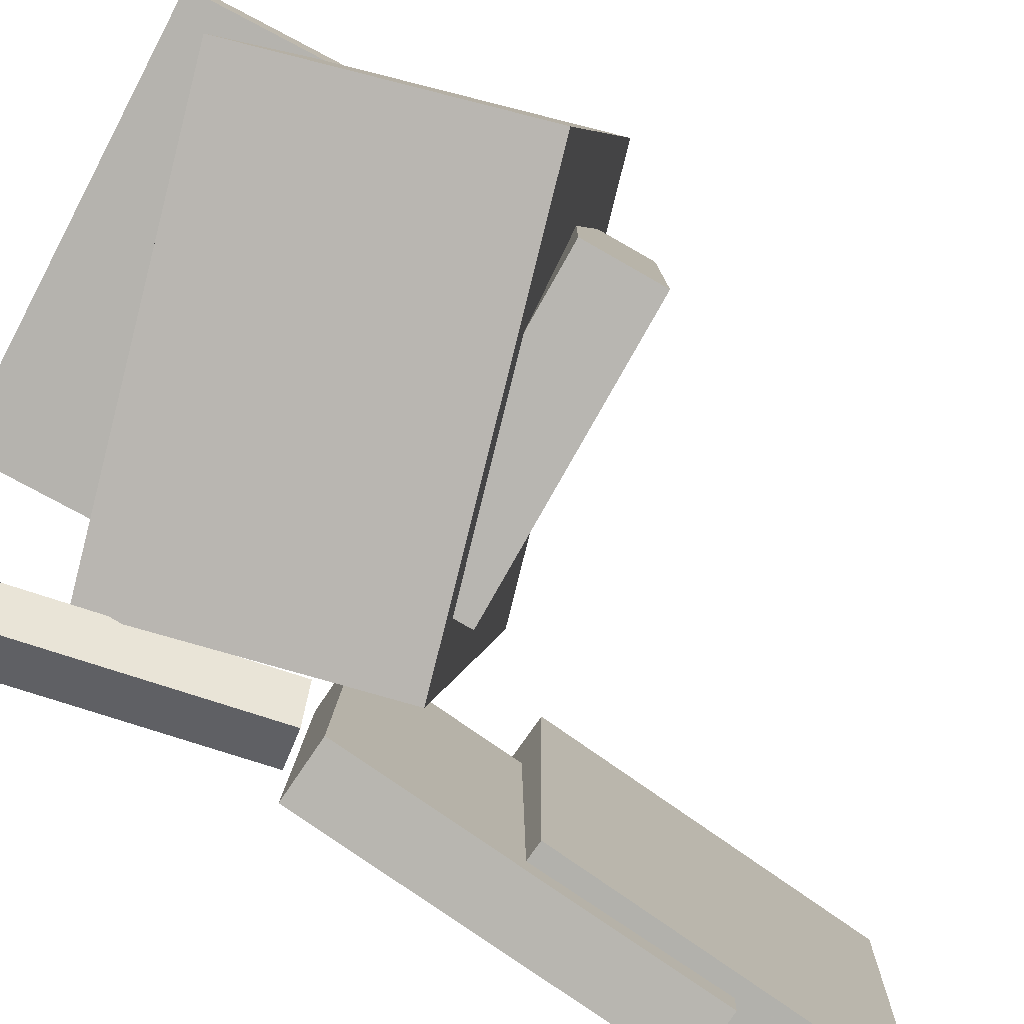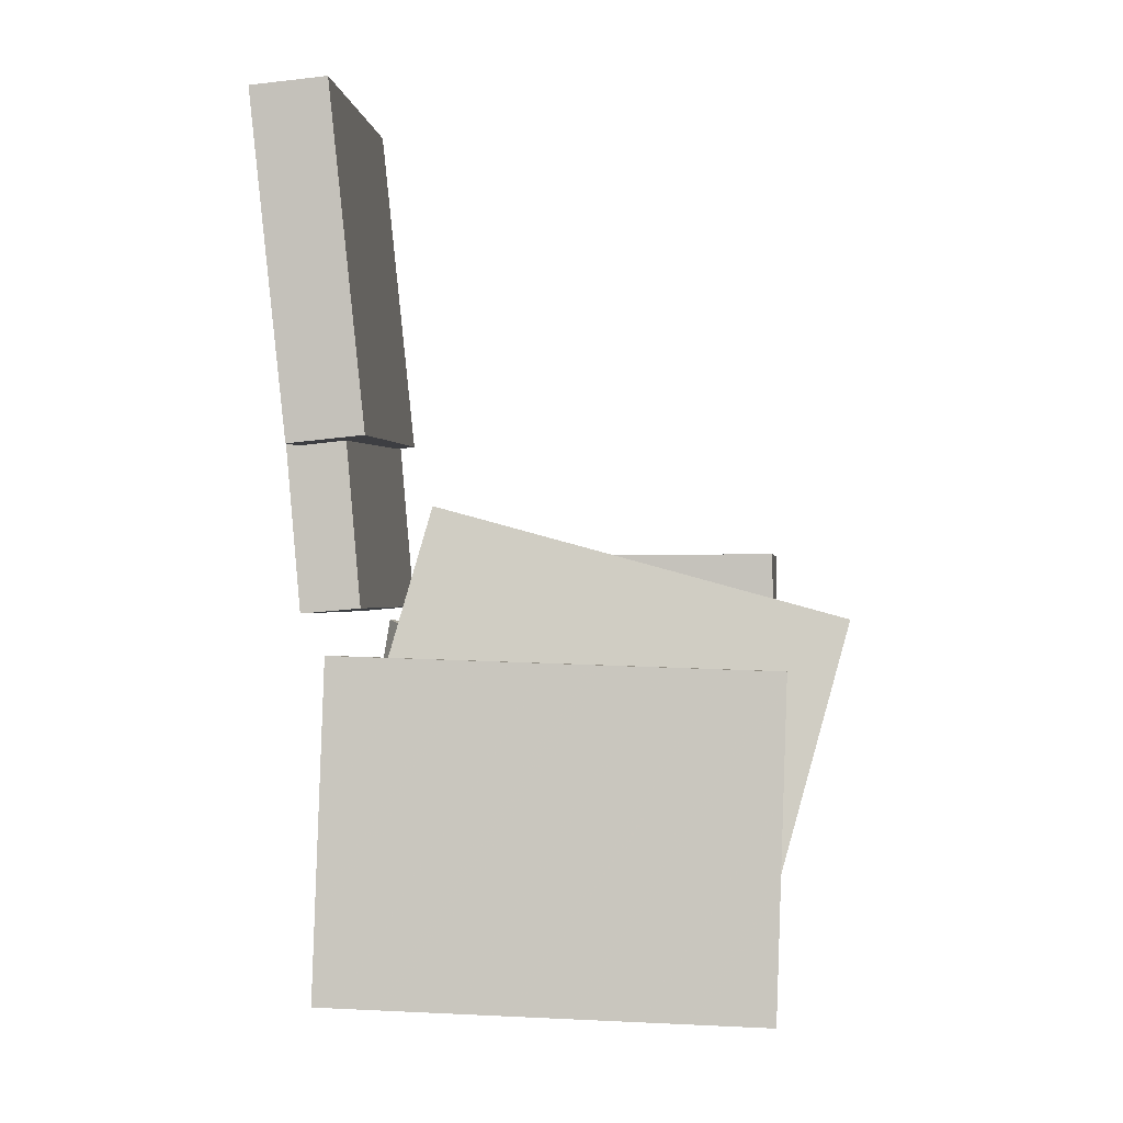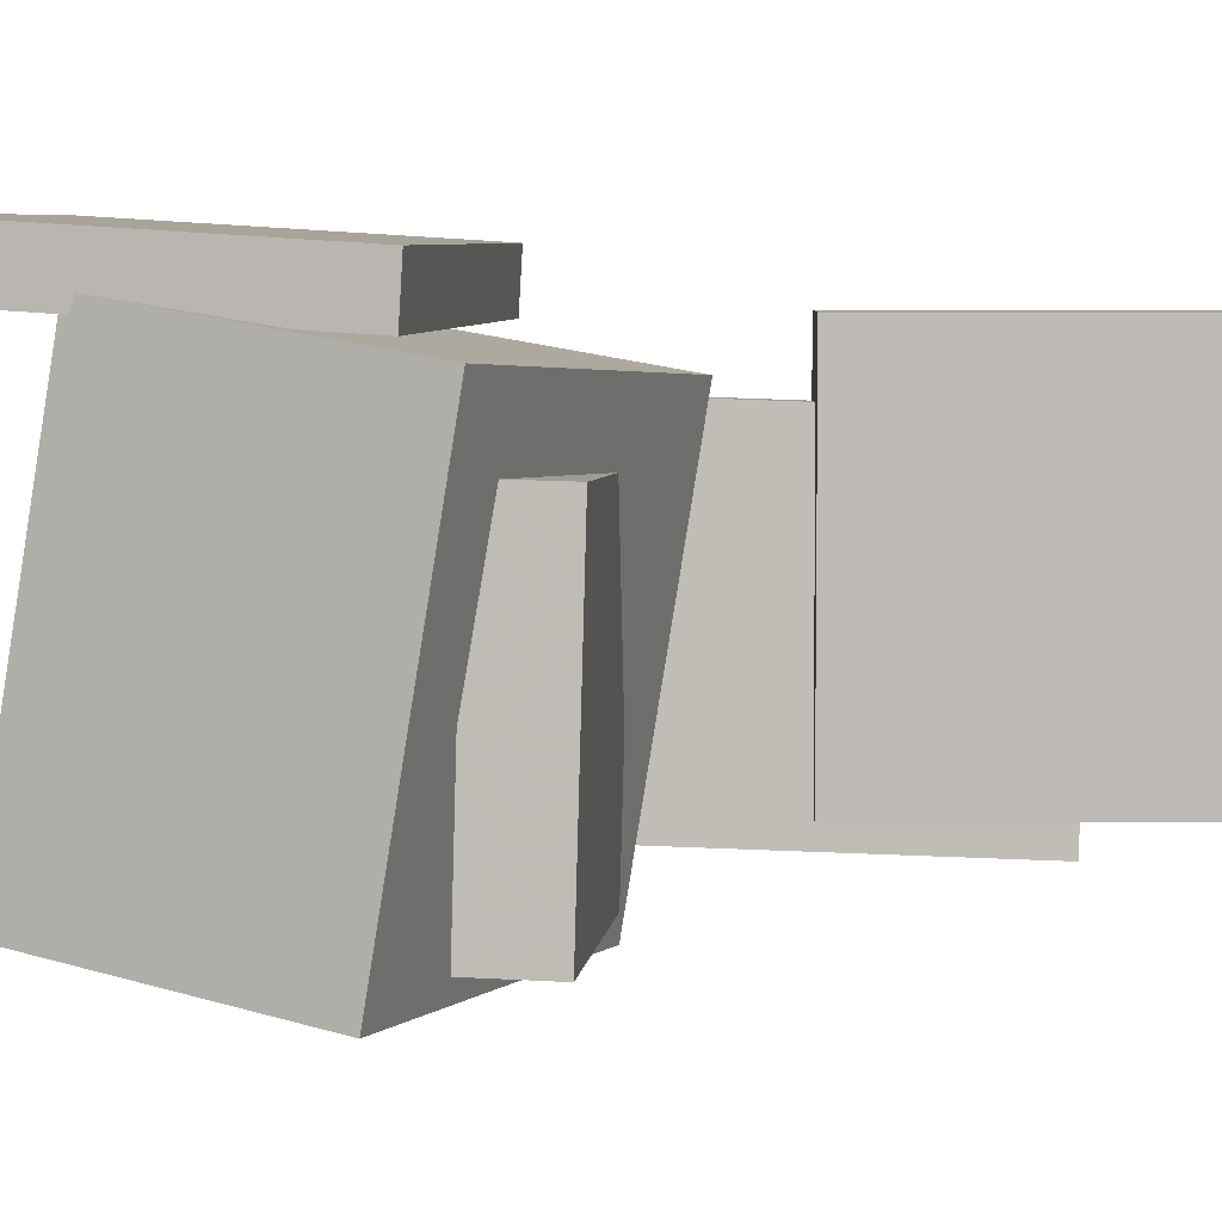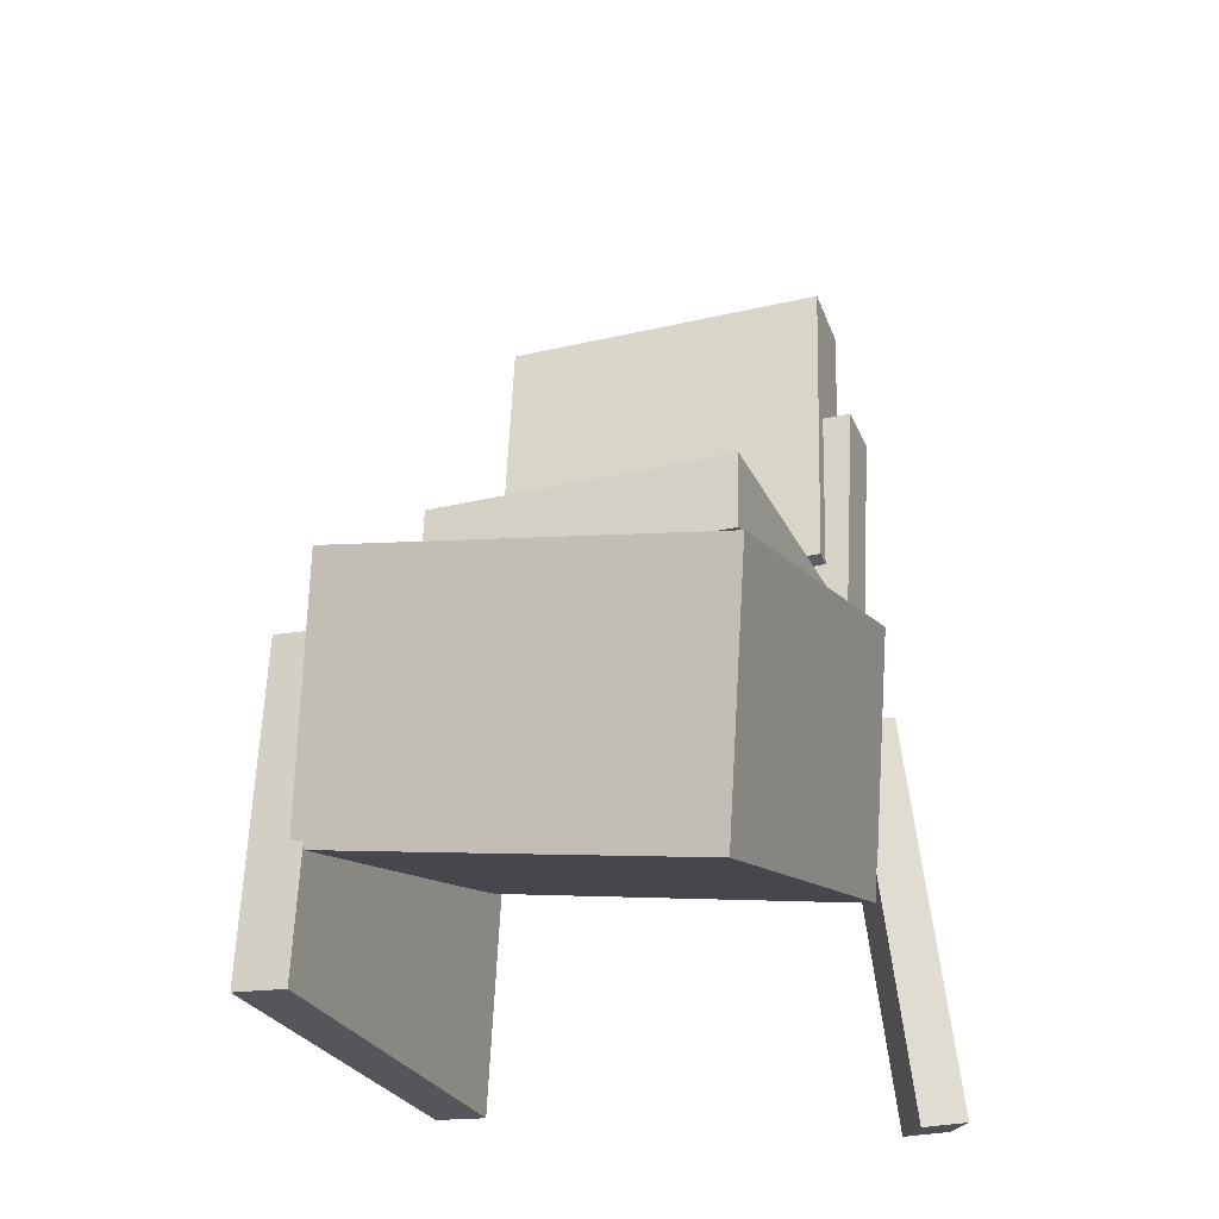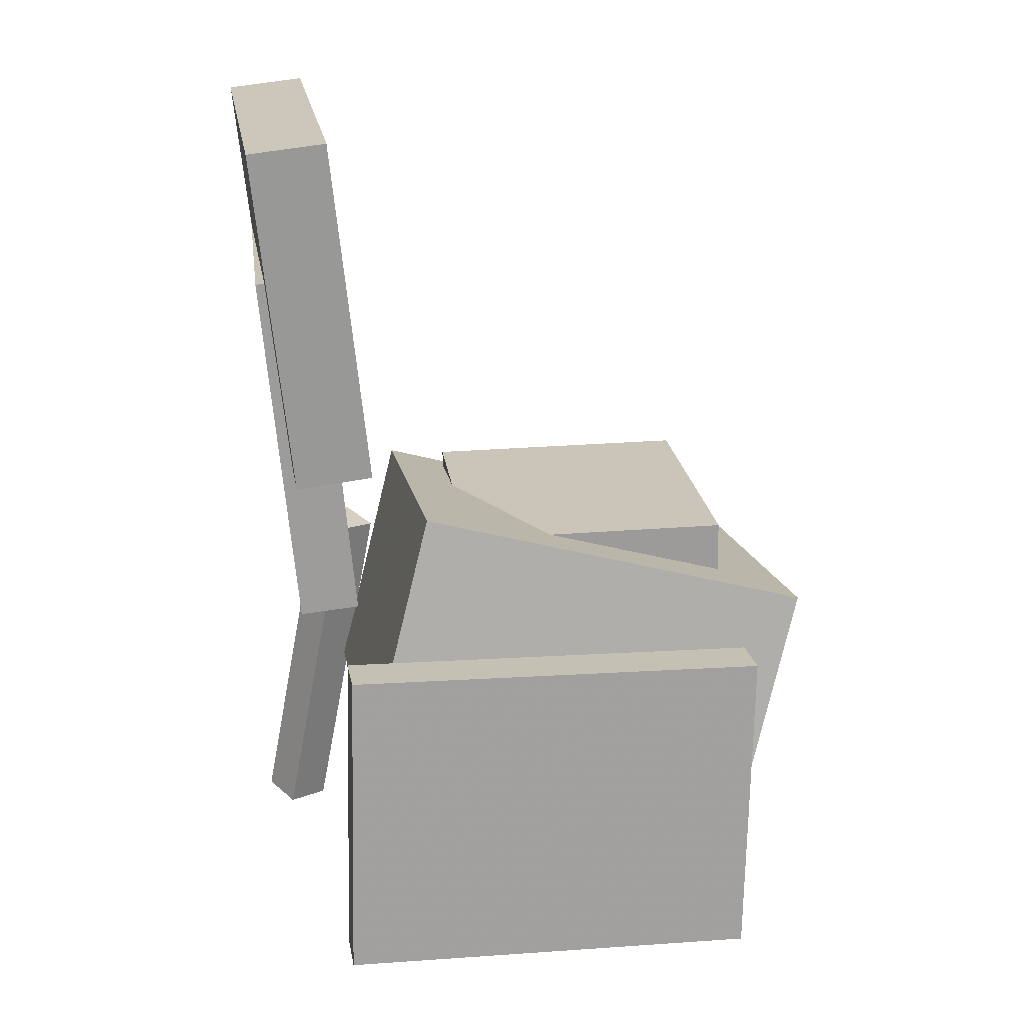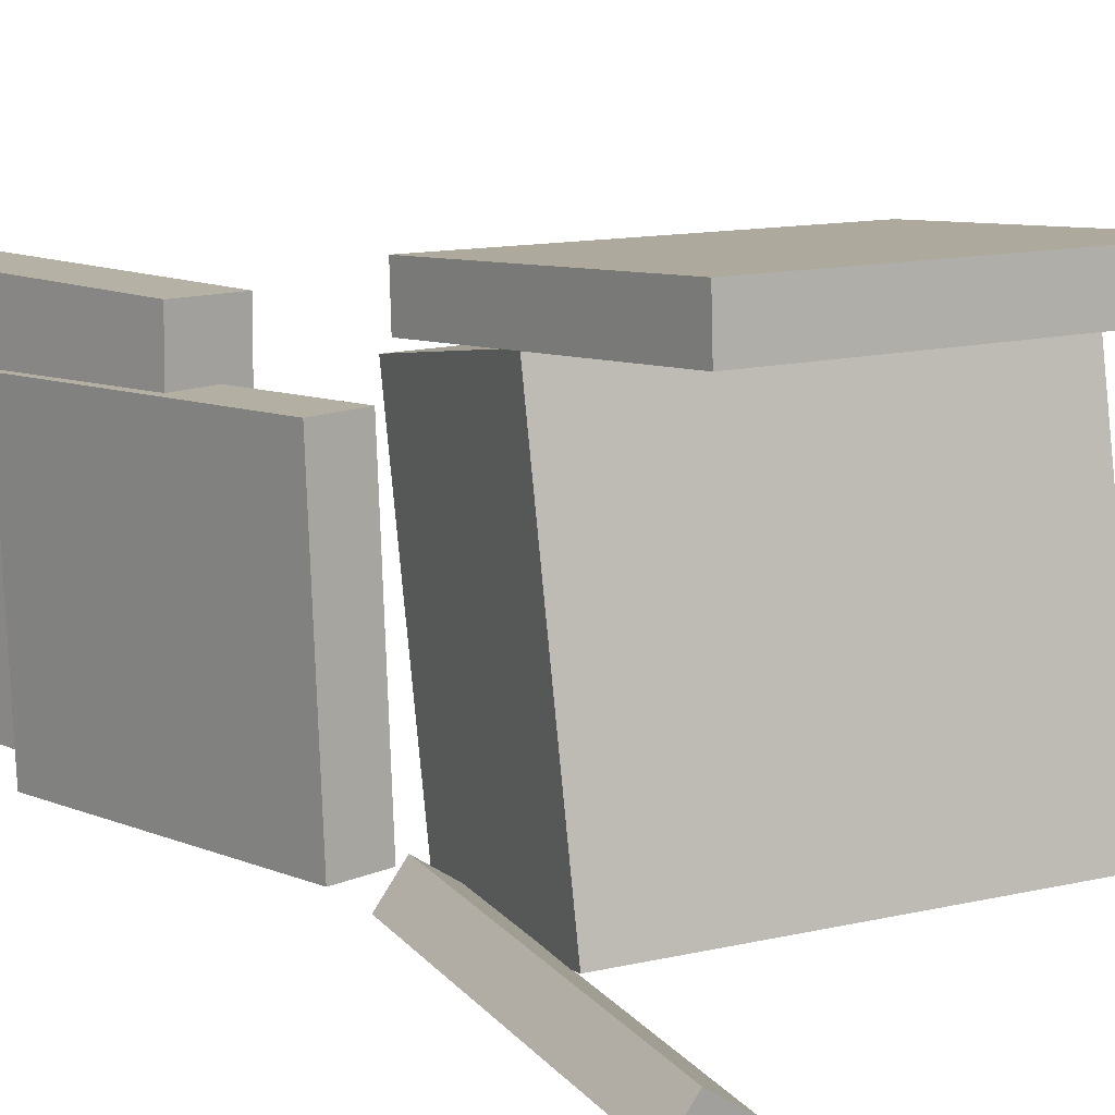
<metadata>
{"format":"obj","ext":"obj","renderer":"f3d","projection":"perspective","resolution":1024,"background":"white","views":[{"elev":-79.8,"azim":60.9,"up":"+Z"},{"elev":1.1,"azim":4.9,"up":"+Y"},{"elev":5.1,"azim":96.2,"up":"+Z"},{"elev":-28.3,"azim":110.5,"up":"+Y"},{"elev":22.0,"azim":-8.5,"up":"+Y"},{"elev":12.4,"azim":-38.0,"up":"+Z"}]}
</metadata>
<code>
v -0.1421 -0.05402 0.137
v -0.1489 -0.2917 0.1518
v -0.1414 -0.05164 0.1755
v -0.1483 -0.2893 0.1903
v 0.172 -0.06342 0.1322
v 0.1651 -0.3011 0.147
v 0.1727 -0.06104 0.1706
v 0.1658 -0.2987 0.1854
f 1.0 7.0 5.0
f 1.0 3.0 7.0
f 1.0 4.0 3.0
f 1.0 2.0 4.0
f 3.0 8.0 7.0
f 3.0 4.0 8.0
f 5.0 7.0 8.0
f 5.0 8.0 6.0
f 1.0 5.0 6.0
f 1.0 6.0 2.0
f 2.0 6.0 8.0
f 2.0 8.0 4.0
v -0.1277 -0.1785 -0.1438
v -0.1266 -0.1323 0.14
v -0.07733 0.004618 -0.1737
v -0.07625 0.05073 0.1101
v 0.1653 -0.2571 -0.1321
v 0.1664 -0.211 0.1517
v 0.2156 -0.07406 -0.162
v 0.2167 -0.02795 0.1217
f 9.0 15.0 13.0
f 9.0 11.0 15.0
f 9.0 12.0 11.0
f 9.0 10.0 12.0
f 11.0 16.0 15.0
f 11.0 12.0 16.0
f 13.0 15.0 16.0
f 13.0 16.0 14.0
f 9.0 13.0 14.0
f 9.0 14.0 10.0
f 10.0 14.0 16.0
f 10.0 16.0 12.0
v -0.1449 0.3492 0.1404
v -0.1194 0.1 0.1405
v -0.1492 0.3487 -0.1173
v -0.1237 0.09951 -0.1173
v -0.2008 0.3435 0.1414
v -0.1753 0.09428 0.1414
v -0.2051 0.343 -0.1164
v -0.1796 0.09378 -0.1163
f 17.0 23.0 21.0
f 17.0 19.0 23.0
f 17.0 20.0 19.0
f 17.0 18.0 20.0
f 19.0 24.0 23.0
f 19.0 20.0 24.0
f 21.0 23.0 24.0
f 21.0 24.0 22.0
f 17.0 21.0 22.0
f 17.0 22.0 18.0
f 18.0 22.0 24.0
f 18.0 24.0 20.0
v -0.03893 0.01479 0.06588
v -0.03851 -0.03882 0.06724
v 0.1633 0.01649 0.07022
v 0.1638 -0.03712 0.07158
v -0.03425 0.009354 -0.1497
v -0.03383 -0.04426 -0.1484
v 0.168 0.01105 -0.1454
v 0.1685 -0.04256 -0.144
f 25.0 31.0 29.0
f 25.0 27.0 31.0
f 25.0 28.0 27.0
f 25.0 26.0 28.0
f 27.0 32.0 31.0
f 27.0 28.0 32.0
f 29.0 31.0 32.0
f 29.0 32.0 30.0
f 25.0 29.0 30.0
f 25.0 30.0 26.0
f 26.0 30.0 32.0
f 26.0 32.0 28.0
v -0.1933 0.2289 -0.1399
v -0.1972 0.2364 0.08956
v -0.1495 0.2328 -0.1393
v -0.1534 0.2403 0.09018
v -0.1698 -0.03372 -0.1309
v -0.1738 -0.02622 0.09853
v -0.126 -0.02978 -0.1303
v -0.13 -0.02229 0.09916
f 33.0 39.0 37.0
f 33.0 35.0 39.0
f 33.0 36.0 35.0
f 33.0 34.0 36.0
f 35.0 40.0 39.0
f 35.0 36.0 40.0
f 37.0 39.0 40.0
f 37.0 40.0 38.0
f 33.0 37.0 38.0
f 33.0 38.0 34.0
f 34.0 38.0 40.0
f 34.0 40.0 36.0
v -0.1805 -0.3263 -0.1401
v -0.1301 -0.04692 -0.1186
v -0.199 -0.3208 -0.1685
v -0.1486 -0.04139 -0.147
v -0.151 -0.3301 -0.1601
v -0.1006 -0.05069 -0.1386
v -0.1695 -0.3245 -0.1885
v -0.1192 -0.04516 -0.167
f 41.0 47.0 45.0
f 41.0 43.0 47.0
f 41.0 44.0 43.0
f 41.0 42.0 44.0
f 43.0 48.0 47.0
f 43.0 44.0 48.0
f 45.0 47.0 48.0
f 45.0 48.0 46.0
f 41.0 45.0 46.0
f 41.0 46.0 42.0
f 42.0 46.0 48.0
f 42.0 48.0 44.0

</code>
